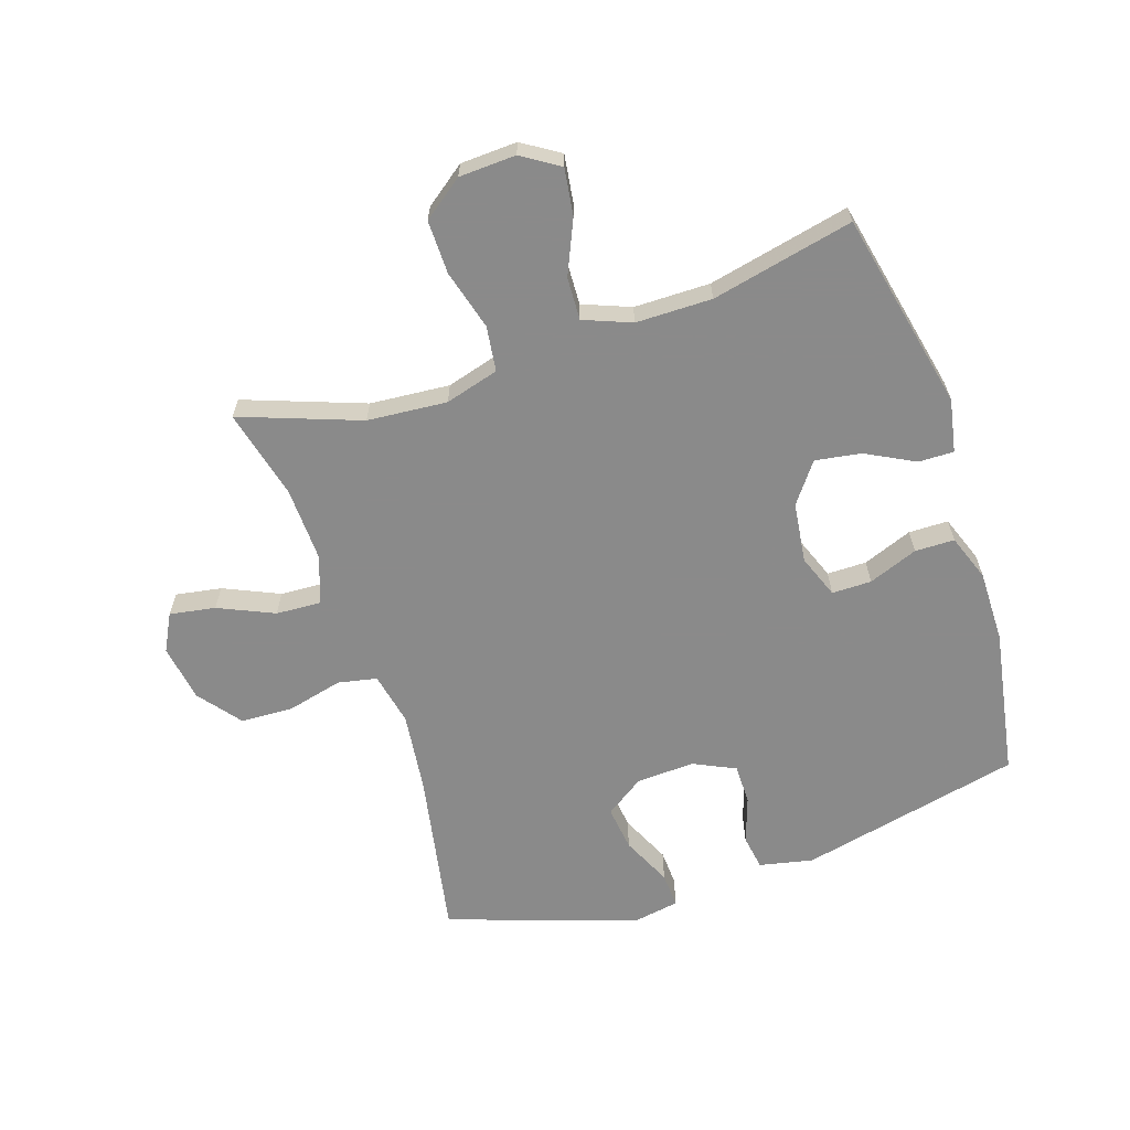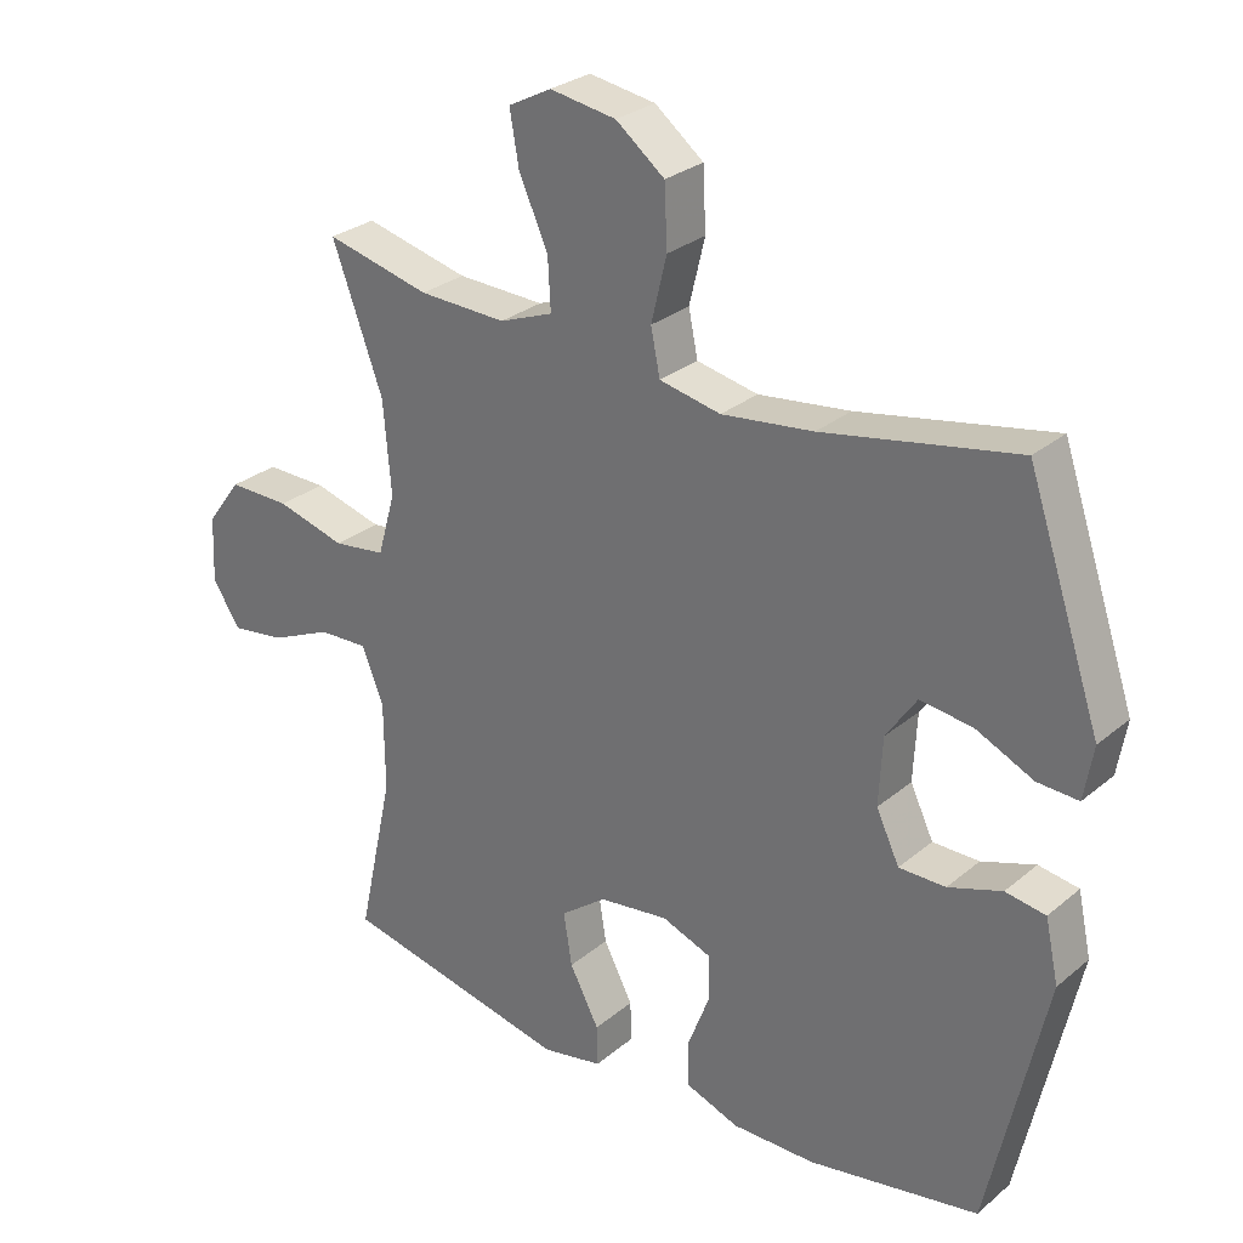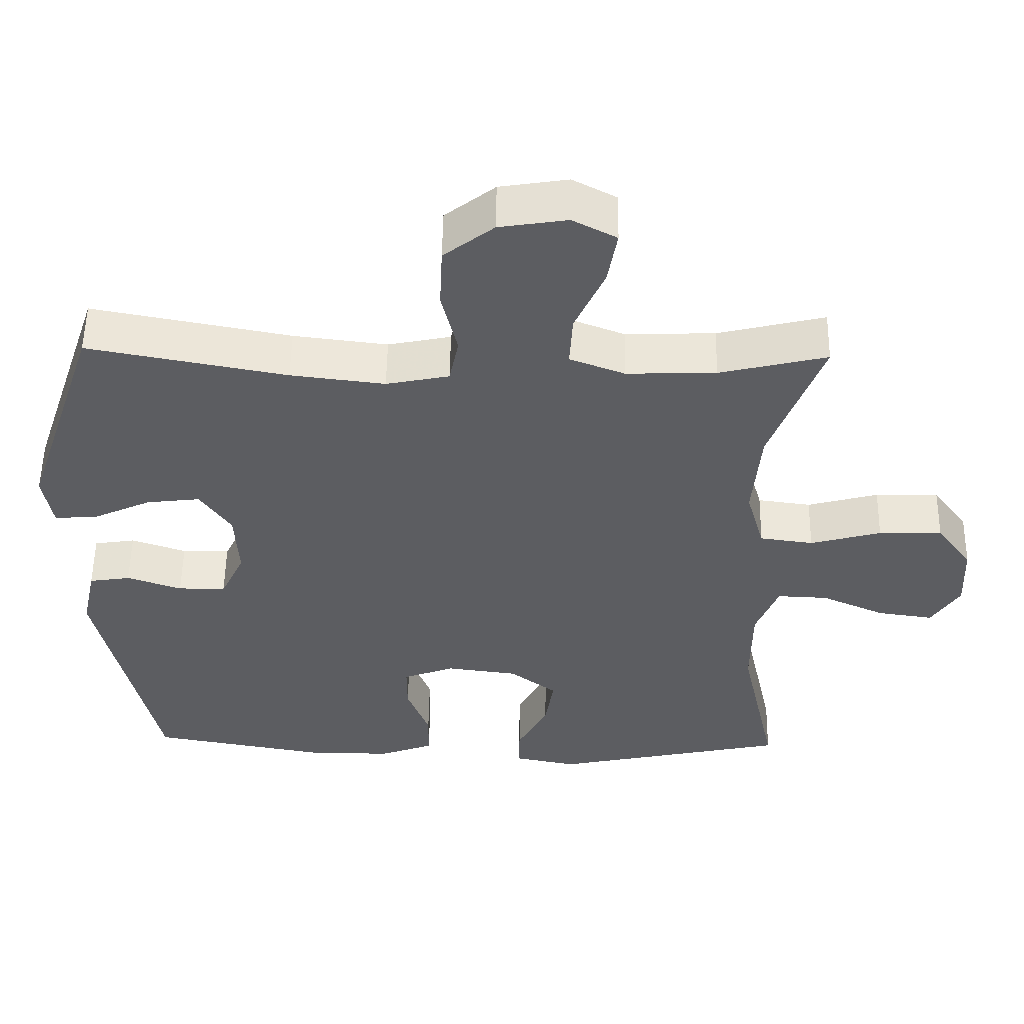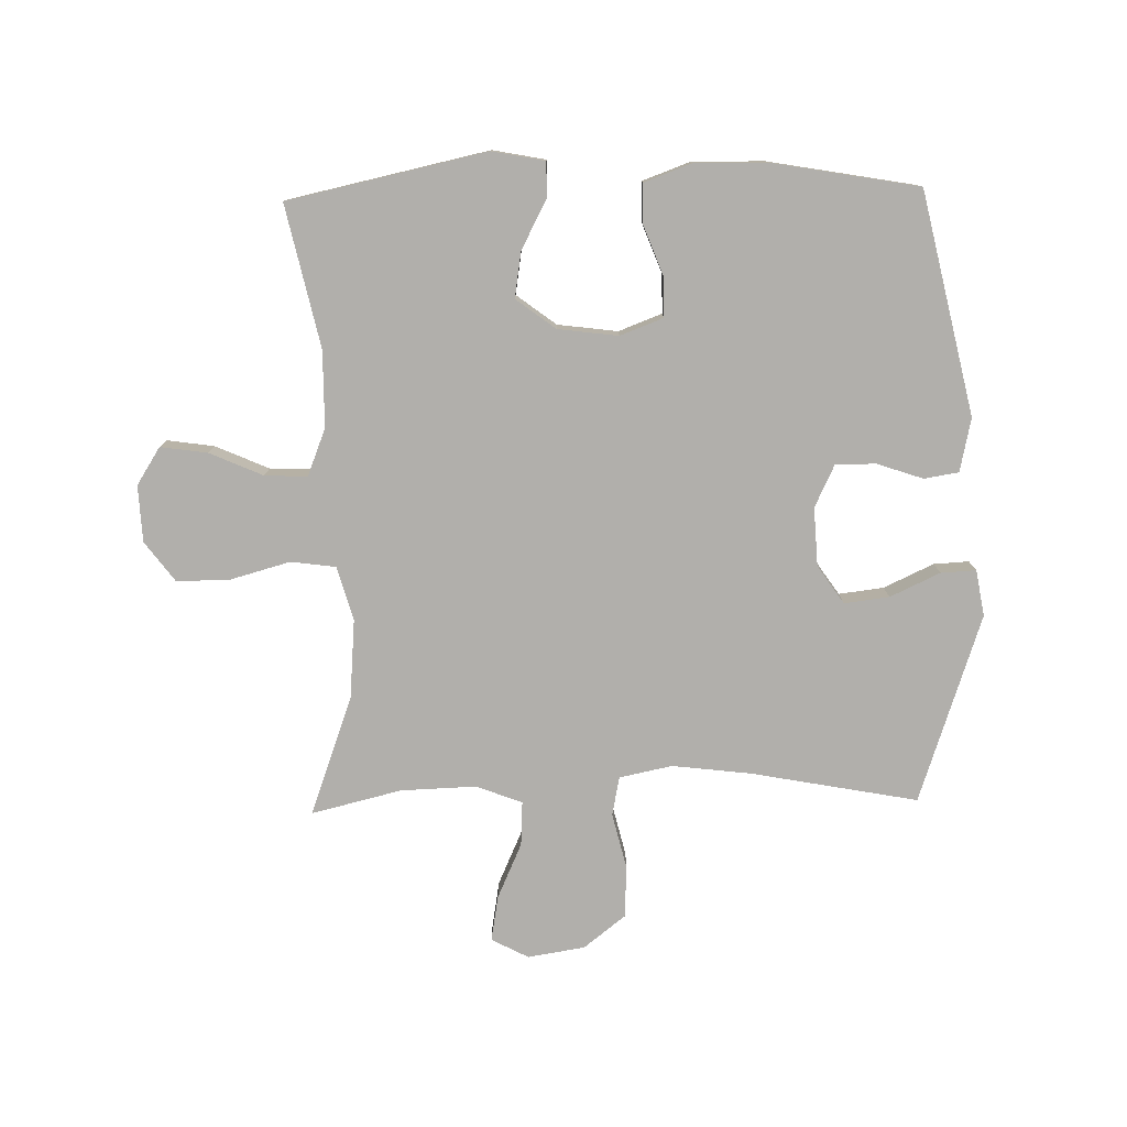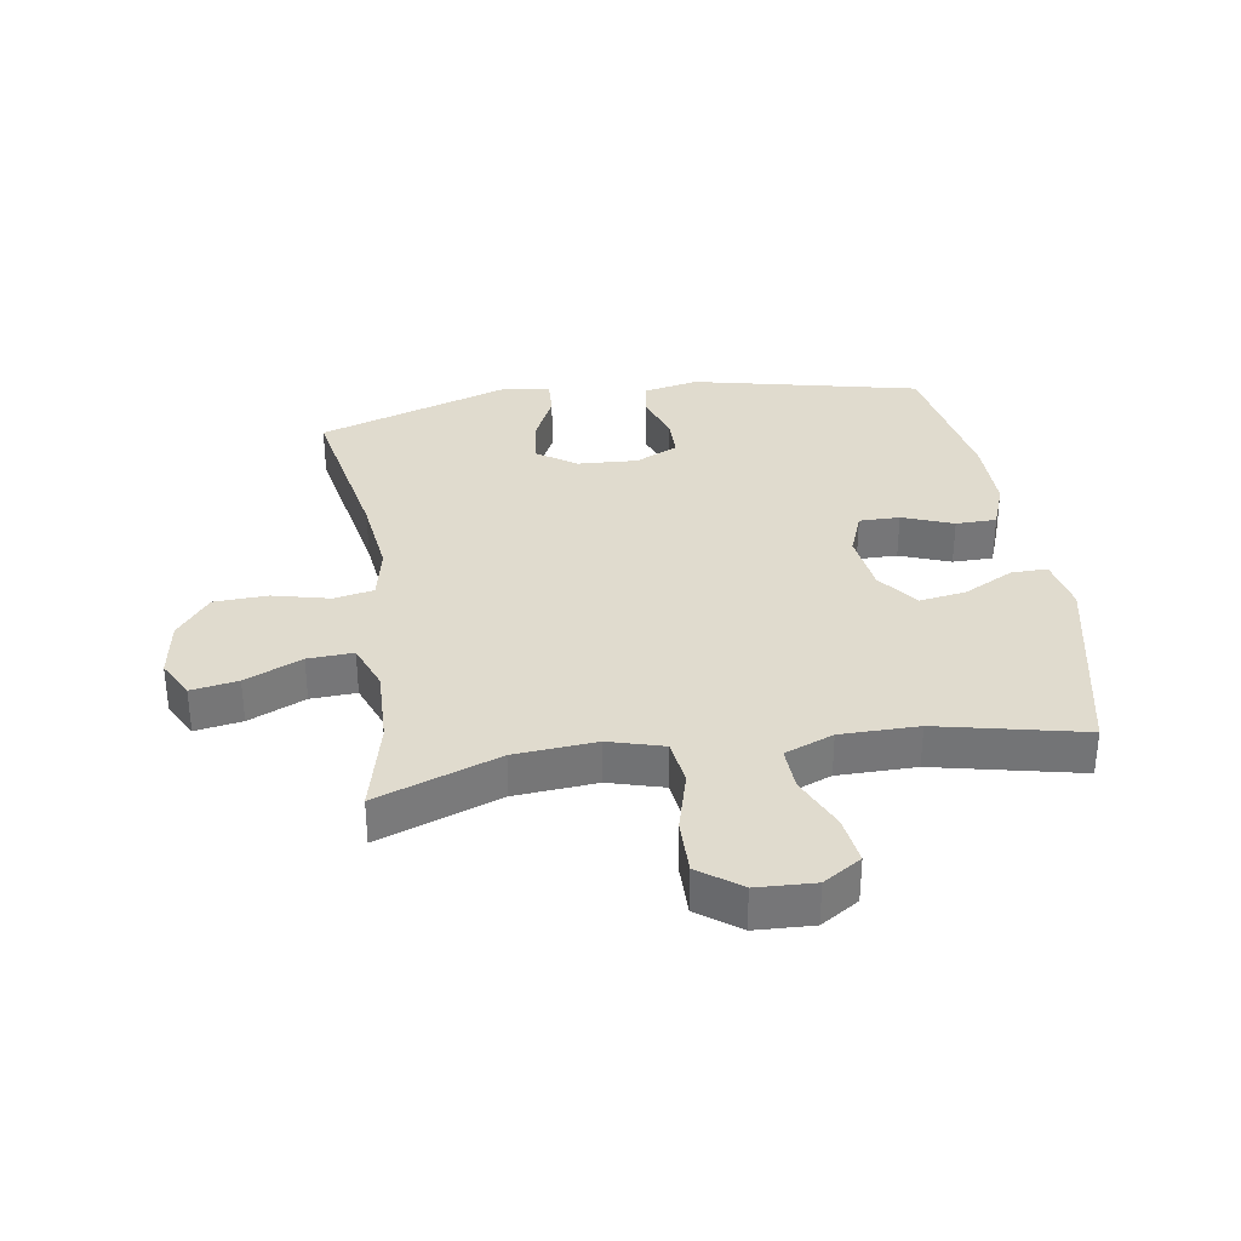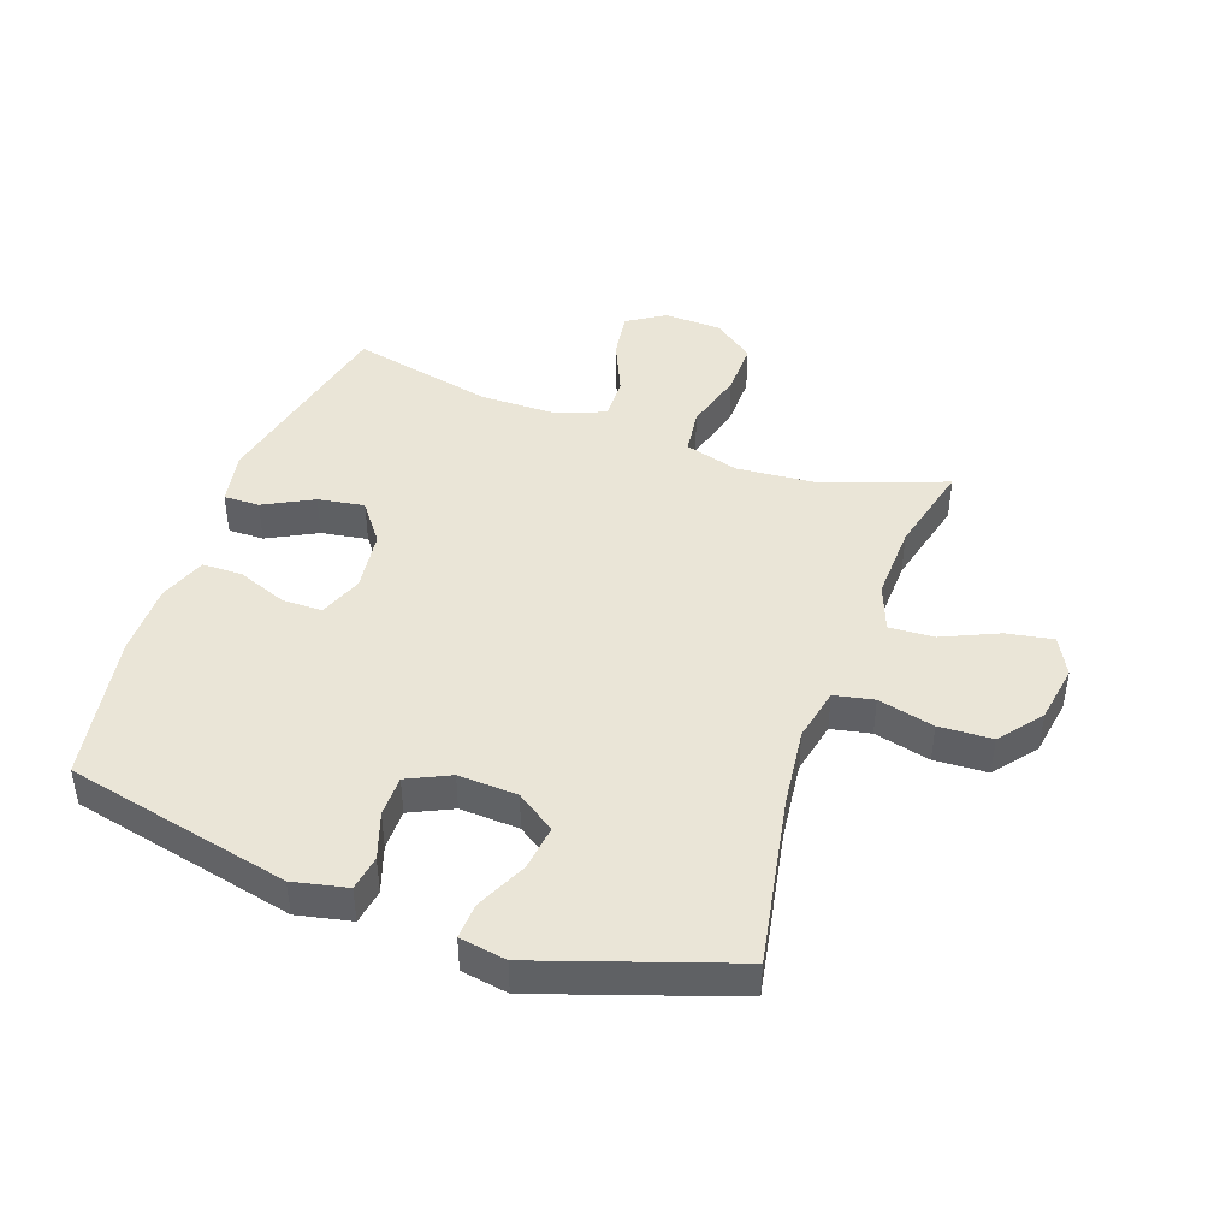
<metadata>
{"format":"obj","ext":"obj","renderer":"f3d","projection":"perspective","resolution":1024,"background":"white","views":[{"elev":-63.6,"azim":108.4,"up":"+Y"},{"elev":28.3,"azim":-141.1,"up":"+Z"},{"elev":53.6,"azim":0.9,"up":"+Z"},{"elev":-78.2,"azim":-178.7,"up":"+Y"},{"elev":33.5,"azim":81.2,"up":"+Y"},{"elev":44.1,"azim":-70.4,"up":"+Y"}]}
</metadata>
<code>
v 0.5 0.07 -0.5
v 0.174 0.07 -0.57
v 0.087 0.07 -0.553
v 0.088 0.07 -0.495
v 0.13 0.07 -0.415
v 0.142 0.07 -0.34
v 0.077 0.07 -0.291
v -0.022 0.07 -0.278
v -0.093 0.07 -0.305
v -0.093 0.07 -0.37
v -0.062 0.07 -0.451
v -0.063 0.07 -0.516
v -0.139 0.07 -0.544
v -0.258 0.07 -0.543
v -0.5 0.07 -0.5
v -0.581 0.07 -0.135
v -0.562 0.07 -0.047
v -0.505 0.07 -0.038
v -0.429 0.07 -0.064
v -0.363 0.07 -0.064
v -0.33 0.07 0.005
v -0.335 0.07 0.101
v -0.378 0.07 0.164
v -0.452 0.07 0.155
v -0.534 0.07 0.117
v -0.592 0.07 0.114
v -0.605 0.07 0.19
v -0.5 0.07 0.5
v -0.226 0.07 0.448
v -0.096 0.07 0.432
v -0.009 0.07 0.45
v 0.004 0.07 0.514
v -0.018 0.07 0.605
v -0.014 0.07 0.691
v 0.055 0.07 0.745
v 0.149 0.07 0.76
v 0.21 0.07 0.728
v 0.197 0.07 0.653
v 0.156 0.07 0.562
v 0.152 0.07 0.489
v 0.228 0.07 0.46
v 0.352 0.07 0.464
v 0.5 0.07 0.5
v 0.428 0.07 0.304
v 0.417 0.07 0.173
v 0.442 0.07 0.085
v 0.516 0.07 0.075
v 0.614 0.07 0.102
v 0.702 0.07 0.103
v 0.751 0.07 0.037
v 0.755 0.07 -0.056
v 0.716 0.07 -0.117
v 0.639 0.07 -0.106
v 0.551 0.07 -0.067
v 0.481 0.07 -0.064
v 0.45 0.07 -0.142
v 0.449 0.07 -0.267
v 0.5 0 -0.5
v 0.174 0 -0.57
v 0.087 0 -0.553
v 0.088 0 -0.495
v 0.13 0 -0.415
v 0.142 0 -0.34
v 0.077 0 -0.291
v -0.022 0 -0.278
v -0.093 0 -0.305
v -0.093 0 -0.37
v -0.062 0 -0.451
v -0.063 0 -0.516
v -0.139 0 -0.544
v -0.258 0 -0.543
v -0.5 0 -0.5
v -0.581 0 -0.135
v -0.562 0 -0.047
v -0.505 0 -0.038
v -0.429 0 -0.064
v -0.363 0 -0.064
v -0.33 0 0.005
v -0.335 0 0.101
v -0.378 0 0.164
v -0.452 0 0.155
v -0.534 0 0.117
v -0.592 0 0.114
v -0.605 0 0.19
v -0.5 0 0.5
v -0.226 0 0.448
v -0.096 0 0.432
v -0.009 0 0.45
v 0.004 0 0.514
v -0.018 0 0.605
v -0.014 0 0.691
v 0.055 0 0.745
v 0.149 0 0.76
v 0.21 0 0.728
v 0.197 0 0.653
v 0.156 0 0.562
v 0.152 0 0.489
v 0.228 0 0.46
v 0.352 0 0.464
v 0.5 0 0.5
v 0.428 0 0.304
v 0.417 0 0.173
v 0.442 0 0.085
v 0.516 0 0.075
v 0.614 0 0.102
v 0.702 0 0.103
v 0.751 0 0.037
v 0.755 0 -0.056
v 0.716 0 -0.117
v 0.639 0 -0.106
v 0.551 0 -0.067
v 0.481 0 -0.064
v 0.45 0 -0.142
v 0.449 0 -0.267
f 52 53 54
f 51 52 54
f 50 51 54
f 49 50 54
f 48 49 54
f 47 48 54
f 46 47 54 55
f 45 46 55 56
f 42 43 44
f 41 42 44 45
f 45 56 57
f 41 45 57
f 40 41 57
f 37 38 39
f 36 37 39
f 35 36 39
f 34 35 39
f 33 34 39
f 32 33 39
f 31 32 39 40
f 27 28 29
f 26 27 29
f 25 26 29
f 24 25 29
f 23 24 29 30
f 22 23 30 31
f 17 18 19
f 16 17 19
f 15 16 19
f 14 15 19
f 13 14 19
f 12 13 19
f 11 12 19
f 10 11 19
f 9 10 19 20
f 8 9 20 21
f 3 4 5
f 2 3 5
f 1 2 5
f 57 1 5
f 57 5 6
f 31 40 57
f 22 31 57
f 21 22 57
f 8 21 57
f 7 8 57
f 6 7 57
f 111 110 109
f 111 109 108
f 111 108 107
f 111 107 106
f 111 106 105
f 111 105 104
f 112 111 104 103
f 113 112 103 102
f 101 100 99
f 102 101 99 98
f 114 113 102
f 114 102 98
f 114 98 97
f 96 95 94
f 96 94 93
f 96 93 92
f 96 92 91
f 96 91 90
f 96 90 89
f 97 96 89 88
f 86 85 84
f 86 84 83
f 86 83 82
f 86 82 81
f 87 86 81 80
f 88 87 80 79
f 76 75 74
f 76 74 73
f 76 73 72
f 76 72 71
f 76 71 70
f 76 70 69
f 76 69 68
f 76 68 67
f 77 76 67 66
f 78 77 66 65
f 62 61 60
f 62 60 59
f 62 59 58
f 62 58 114
f 63 62 114
f 114 97 88
f 114 88 79
f 114 79 78
f 114 78 65
f 114 65 64
f 114 64 63
f 1 58 59 2
f 2 59 60 3
f 3 60 61 4
f 4 61 62 5
f 5 62 63 6
f 6 63 64 7
f 7 64 65 8
f 8 65 66 9
f 9 66 67 10
f 10 67 68 11
f 11 68 69 12
f 12 69 70 13
f 13 70 71 14
f 14 71 72 15
f 15 72 73 16
f 16 73 74 17
f 17 74 75 18
f 18 75 76 19
f 19 76 77 20
f 20 77 78 21
f 21 78 79 22
f 22 79 80 23
f 23 80 81 24
f 24 81 82 25
f 25 82 83 26
f 26 83 84 27
f 27 84 85 28
f 28 85 86 29
f 29 86 87 30
f 30 87 88 31
f 31 88 89 32
f 32 89 90 33
f 33 90 91 34
f 34 91 92 35
f 35 92 93 36
f 36 93 94 37
f 37 94 95 38
f 38 95 96 39
f 39 96 97 40
f 40 97 98 41
f 41 98 99 42
f 42 99 100 43
f 43 100 101 44
f 44 101 102 45
f 45 102 103 46
f 46 103 104 47
f 47 104 105 48
f 48 105 106 49
f 49 106 107 50
f 50 107 108 51
f 51 108 109 52
f 52 109 110 53
f 53 110 111 54
f 54 111 112 55
f 55 112 113 56
f 56 113 114 57
f 57 114 58 1

</code>
